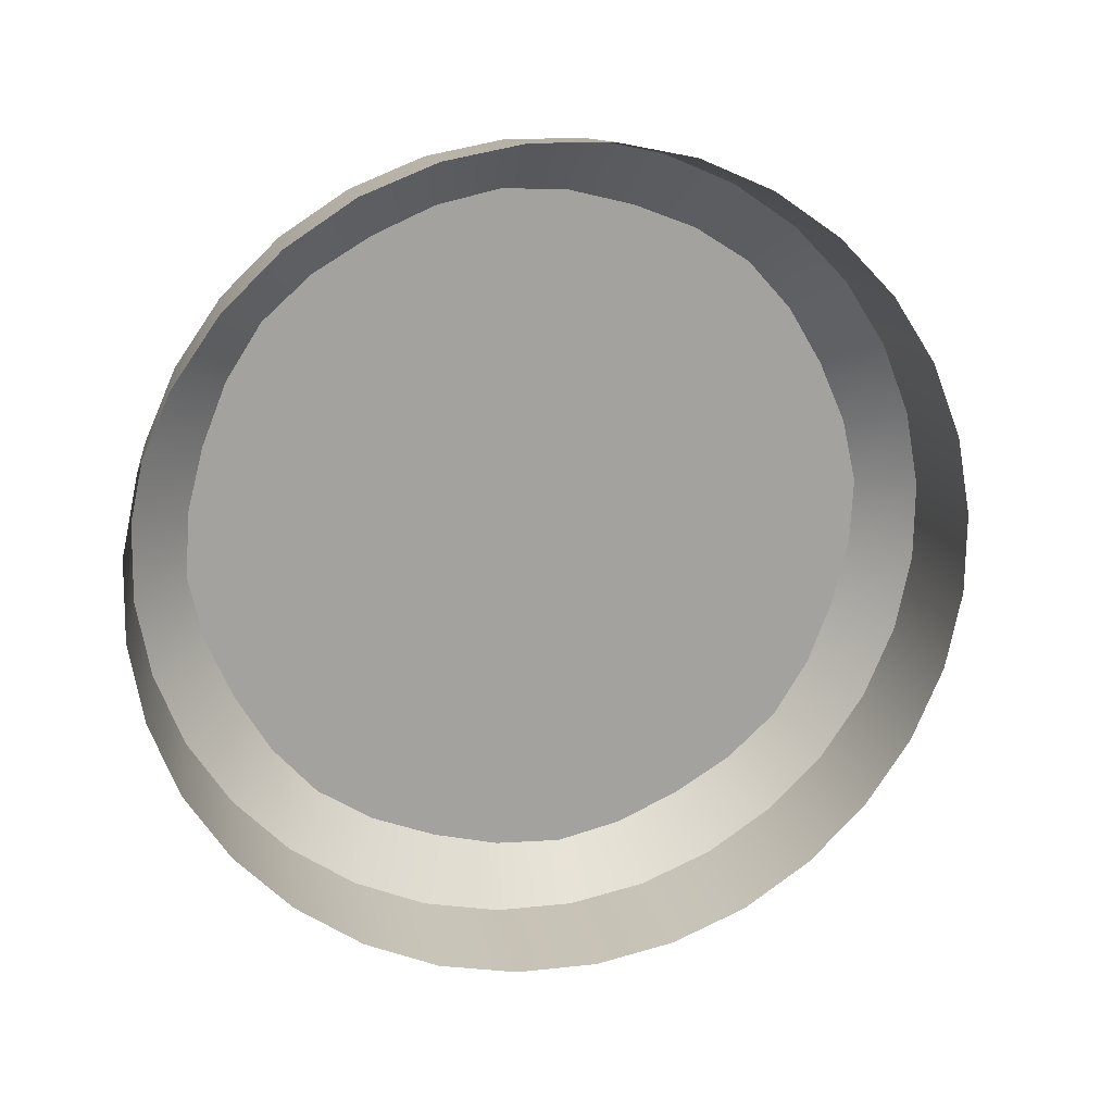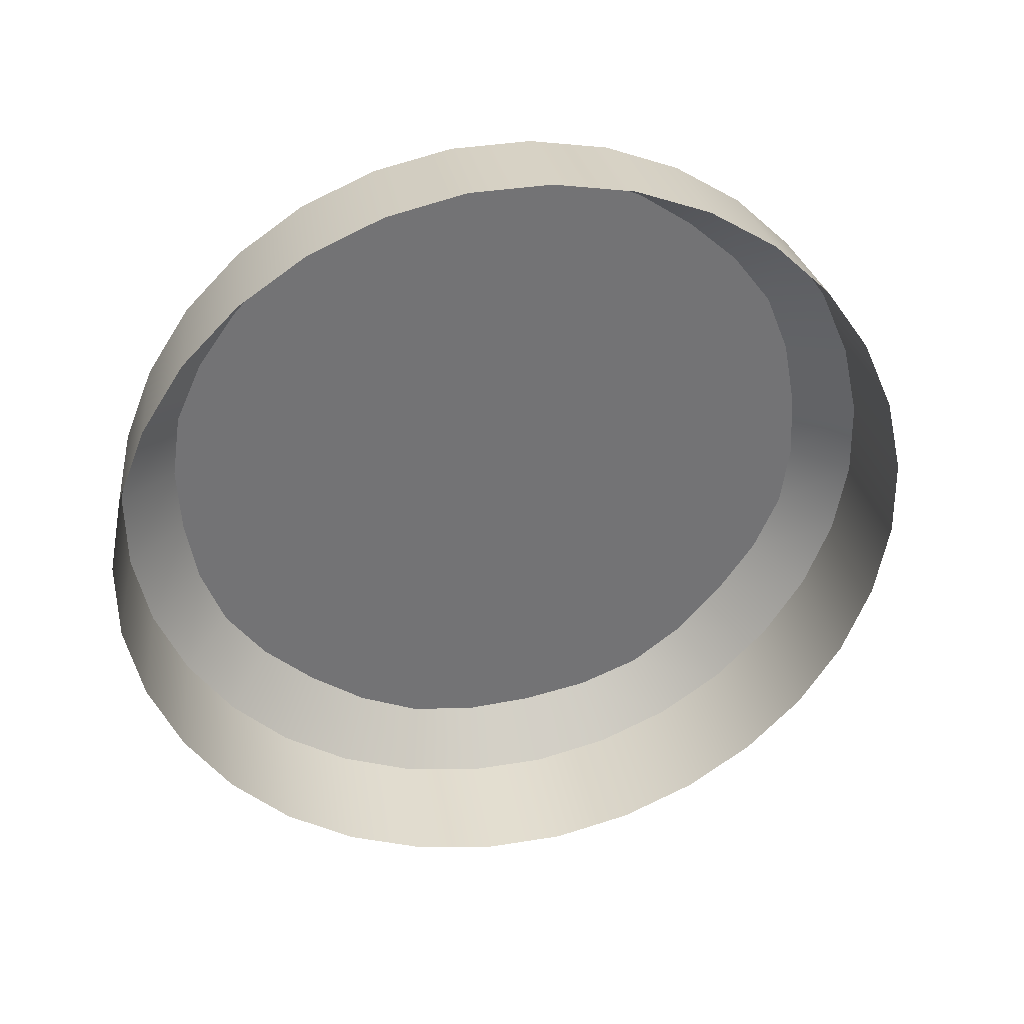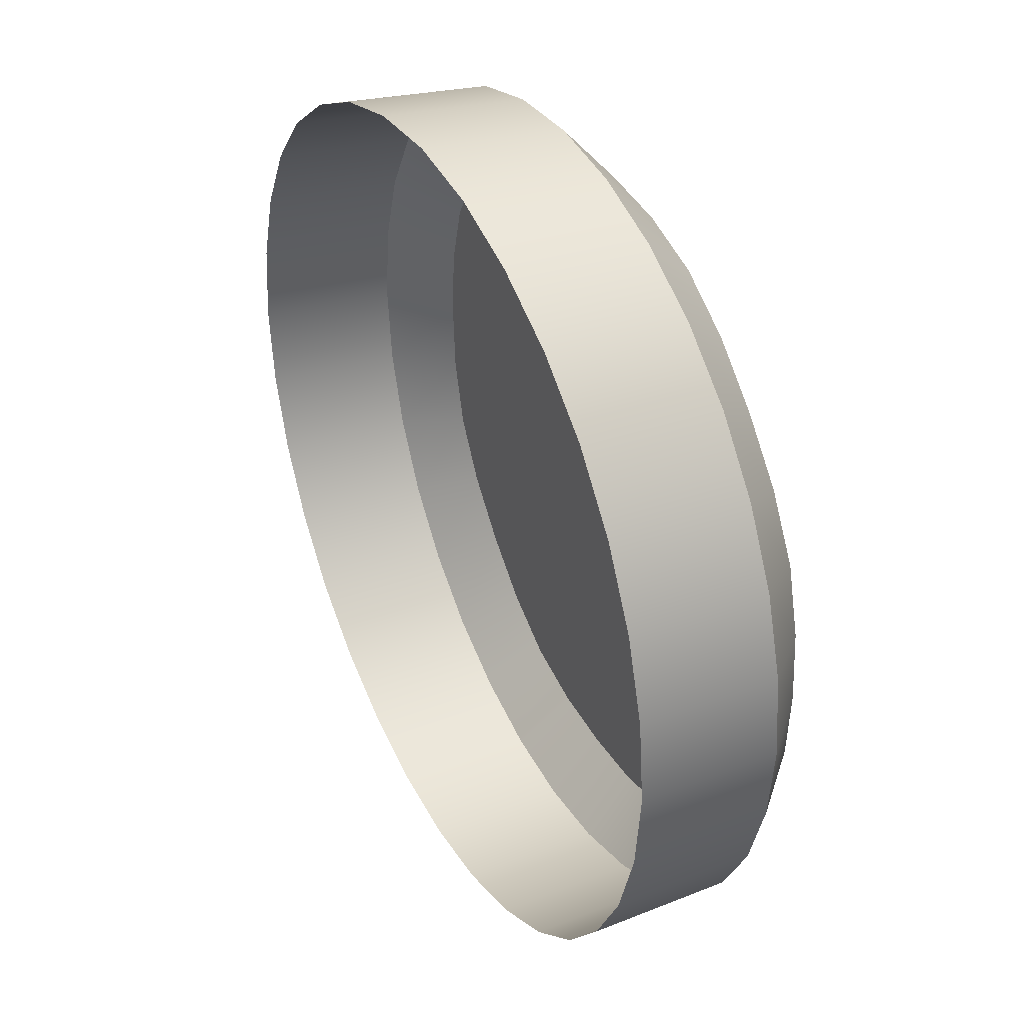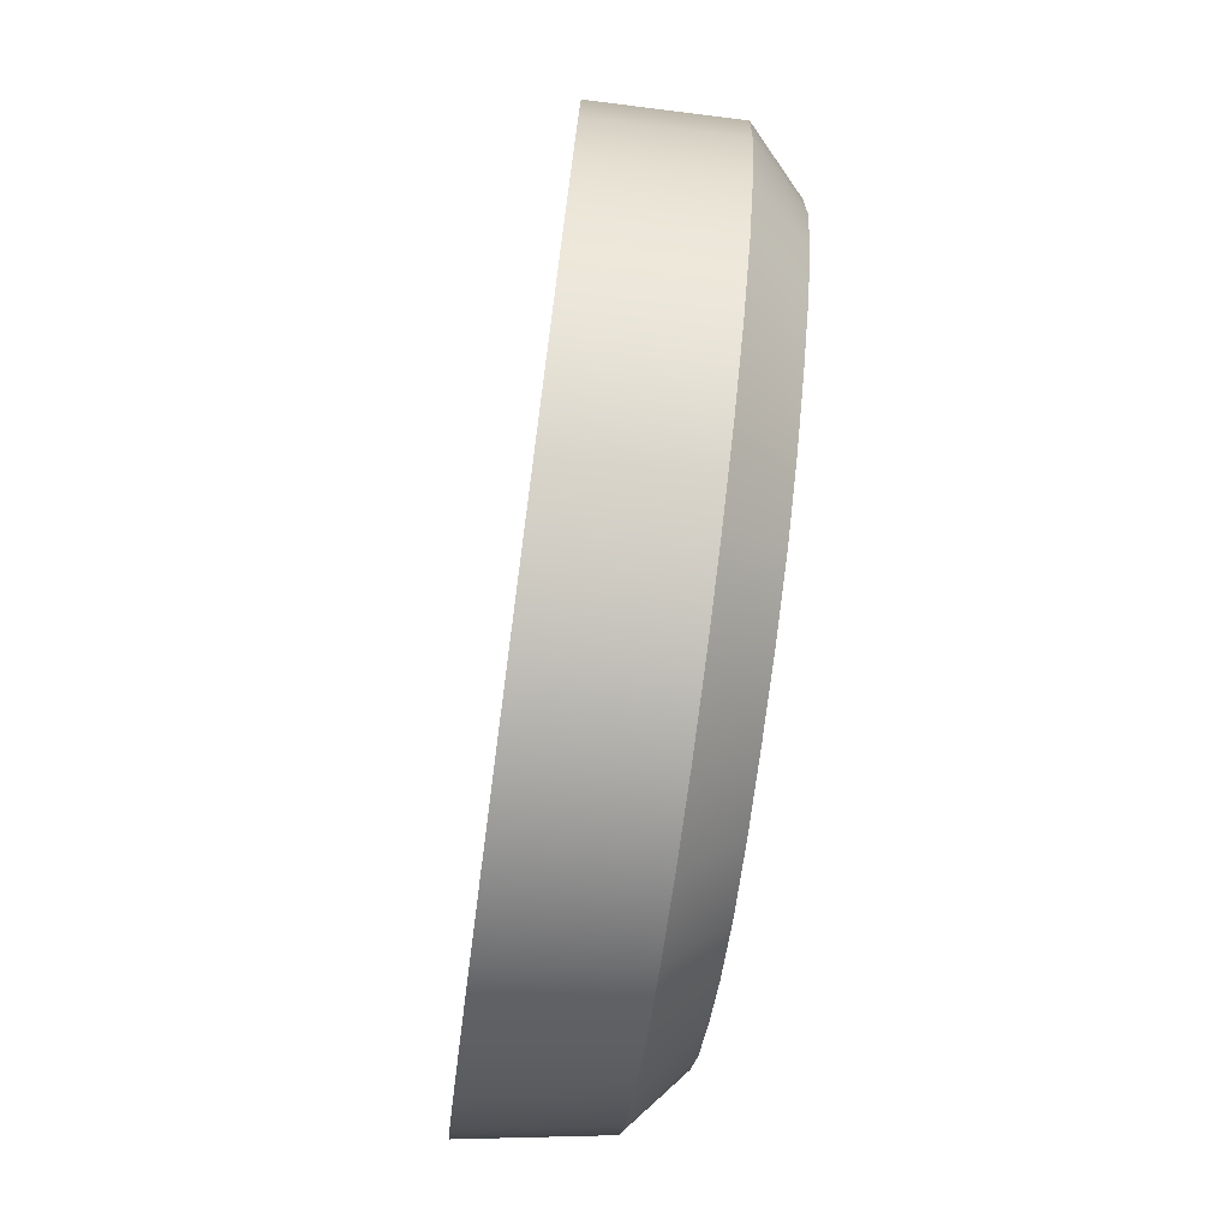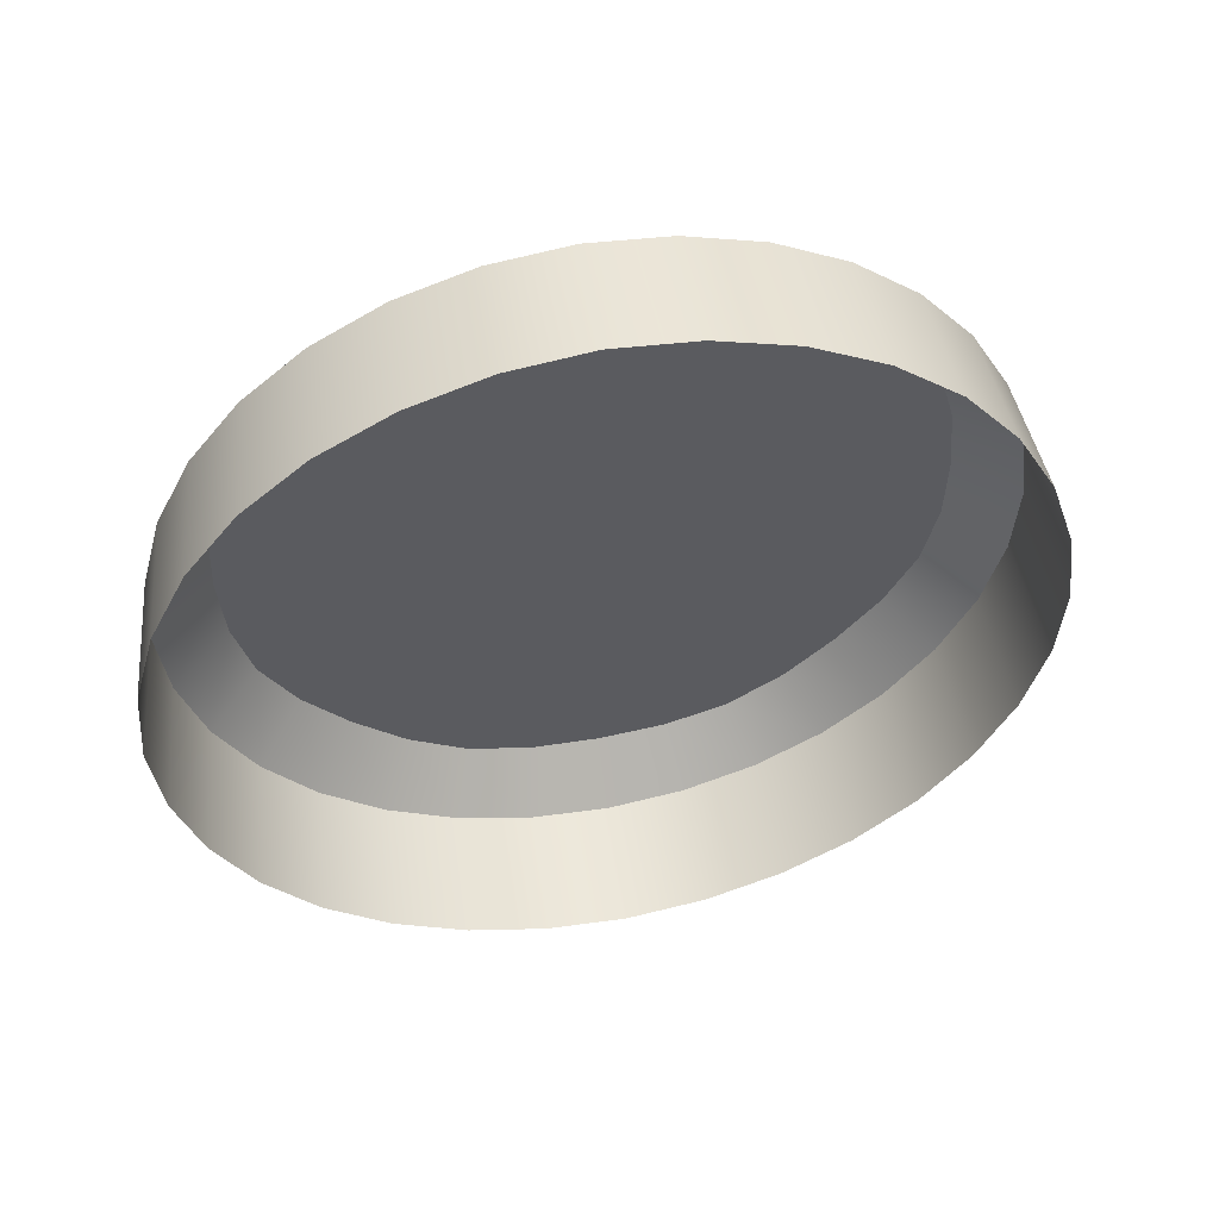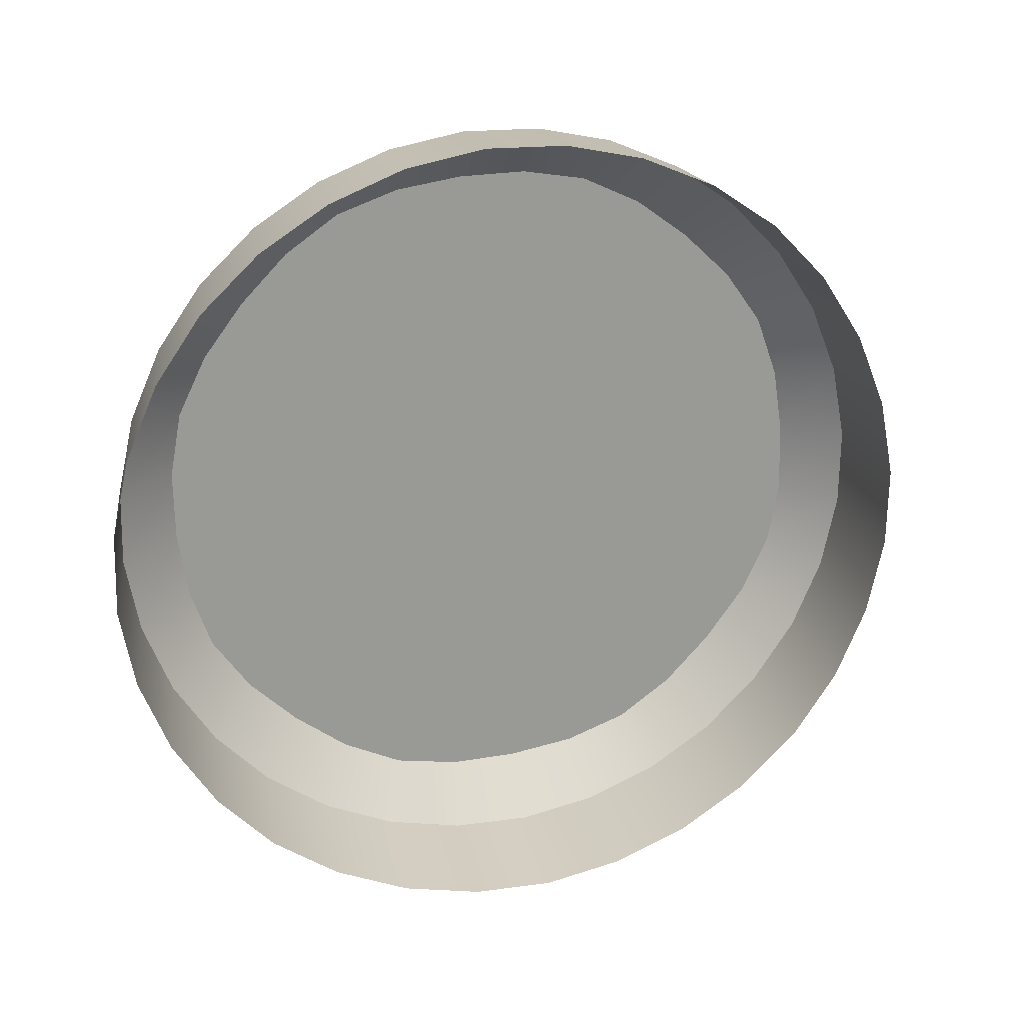
<metadata>
{"format":"obj","ext":"obj","renderer":"f3d","projection":"perspective","resolution":1024,"background":"white","views":[{"elev":-77.8,"azim":-17.4,"up":"+Y"},{"elev":-65.3,"azim":-37.6,"up":"+Y"},{"elev":37.9,"azim":79.1,"up":"+Z"},{"elev":-76.8,"azim":98.2,"up":"+Z"},{"elev":-48.6,"azim":-42.7,"up":"+Y"},{"elev":-67.8,"azim":4.6,"up":"+Y"}]}
</metadata>
<code>
g KK-Nail_10
v -5.514 3.366 0.04762
v -5.499 3.371 0.1226
v -5.528 3.363 0.05139
v -5.499 3.371 0.04667
v -5.541 3.359 0.05888
v -5.485 3.375 0.04762
v -5.552 3.356 0.0689
v -5.471 3.379 0.05139
v -5.561 3.353 0.08027
v -5.458 3.382 0.05888
v -5.569 3.351 0.09309
v -5.447 3.385 0.0689
v -5.572 3.35 0.1074
v -5.437 3.388 0.08028
v -5.573 3.35 0.1226
v -5.43 3.39 0.09309
v -5.572 3.35 0.1377
v -5.426 3.391 0.1074
v -5.569 3.351 0.1521
v -5.426 3.391 0.1226
v -5.561 3.353 0.1649
v -5.426 3.391 0.1377
v -5.552 3.356 0.1763
v -5.43 3.39 0.1521
v -5.541 3.359 0.1863
v -5.437 3.388 0.1649
v -5.528 3.363 0.1938
v -5.447 3.385 0.1763
v -5.514 3.366 0.1975
v -5.458 3.382 0.1863
v -5.499 3.371 0.1985
v -5.471 3.379 0.1938
v -5.485 3.375 0.1975
v -5.492 3.331 0.03173
v -5.497 3.36 0.03387
v -5.514 3.355 0.0356
v -5.509 3.326 0.03356
v -5.475 3.336 0.03356
v -5.53 3.35 0.04064
v -5.48 3.364 0.0356
v -5.526 3.322 0.03879
v -5.458 3.341 0.03879
v -5.545 3.346 0.04885
v -5.464 3.369 0.04064
v -5.541 3.317 0.04713
v -5.443 3.345 0.04713
v -5.558 3.343 0.05985
v -5.449 3.373 0.04885
v -5.554 3.314 0.05834
v -5.429 3.349 0.05834
v -5.569 3.34 0.07331
v -5.436 3.377 0.05985
v -5.565 3.311 0.07213
v -5.418 3.352 0.07213
v -5.577 3.337 0.08864
v -5.426 3.38 0.07331
v -5.573 3.308 0.08787
v -5.41 3.354 0.08787
v -5.582 3.336 0.1053
v -5.418 3.382 0.08864
v -5.578 3.307 0.1049
v -5.405 3.355 0.1049
v -5.584 3.336 0.1226
v -5.413 3.383 0.1053
v -5.58 3.306 0.1226
v -5.403 3.356 0.1226
v -5.582 3.336 0.1399
v -5.411 3.384 0.1226
v -5.578 3.307 0.1403
v -5.405 3.355 0.1403
v -5.577 3.337 0.1565
v -5.413 3.383 0.1399
v -5.573 3.308 0.1573
v -5.41 3.354 0.1573
v -5.569 3.34 0.1718
v -5.418 3.382 0.1565
v -5.565 3.311 0.173
v -5.418 3.352 0.173
v -5.558 3.343 0.1853
v -5.426 3.38 0.1718
v -5.554 3.314 0.1868
v -5.429 3.349 0.1868
v -5.545 3.346 0.1963
v -5.436 3.377 0.1853
v -5.541 3.317 0.198
v -5.443 3.345 0.198
v -5.53 3.35 0.2045
v -5.449 3.373 0.1963
v -5.526 3.322 0.2064
v -5.458 3.341 0.2064
v -5.514 3.355 0.2096
v -5.464 3.369 0.2045
v -5.509 3.326 0.2116
v -5.475 3.336 0.2116
v -5.497 3.36 0.2113
v -5.48 3.364 0.2096
v -5.492 3.331 0.2134
v -5.545 3.346 0.04885
v -5.541 3.359 0.05888
v -5.552 3.356 0.0689
v -5.53 3.35 0.04064
v -5.558 3.343 0.05985
v -5.528 3.363 0.05139
v -5.561 3.353 0.08027
v -5.514 3.355 0.0356
v -5.569 3.34 0.07331
v -5.514 3.366 0.04762
v -5.569 3.351 0.09309
v -5.497 3.36 0.03387
v -5.577 3.337 0.08864
v -5.499 3.371 0.04667
v -5.572 3.35 0.1074
v -5.48 3.364 0.0356
v -5.582 3.336 0.1053
v -5.485 3.375 0.04762
v -5.573 3.35 0.1226
v -5.464 3.369 0.04064
v -5.584 3.336 0.1226
v -5.471 3.379 0.05139
v -5.572 3.35 0.1377
v -5.449 3.373 0.04885
v -5.582 3.336 0.1399
v -5.458 3.382 0.05888
v -5.569 3.351 0.1521
v -5.436 3.377 0.05985
v -5.577 3.337 0.1565
v -5.447 3.385 0.0689
v -5.561 3.353 0.1649
v -5.426 3.38 0.07331
v -5.569 3.34 0.1718
v -5.437 3.388 0.08028
v -5.552 3.356 0.1763
v -5.418 3.382 0.08864
v -5.558 3.343 0.1853
v -5.43 3.39 0.09309
v -5.541 3.359 0.1863
v -5.413 3.383 0.1053
v -5.545 3.346 0.1963
v -5.426 3.391 0.1074
v -5.528 3.363 0.1938
v -5.411 3.384 0.1226
v -5.53 3.35 0.2045
v -5.426 3.391 0.1226
v -5.514 3.366 0.1975
v -5.413 3.383 0.1399
v -5.514 3.355 0.2096
v -5.426 3.391 0.1377
v -5.499 3.371 0.1985
v -5.418 3.382 0.1565
v -5.497 3.36 0.2113
v -5.43 3.39 0.1521
v -5.485 3.375 0.1975
v -5.426 3.38 0.1718
v -5.48 3.364 0.2096
v -5.437 3.388 0.1649
v -5.471 3.379 0.1938
v -5.436 3.377 0.1853
v -5.464 3.369 0.2045
v -5.447 3.385 0.1763
v -5.458 3.382 0.1863
v -5.449 3.373 0.1963
g KK-Nail_10_0
f 3 2 1
f 1 2 4
f 5 2 3
f 4 2 6
f 7 2 5
f 6 2 8
f 9 2 7
f 8 2 10
f 11 2 9
f 10 2 12
f 13 2 11
f 12 2 14
f 15 2 13
f 14 2 16
f 17 2 15
f 16 2 18
f 19 2 17
f 18 2 20
f 21 2 19
f 20 2 22
f 23 2 21
f 22 2 24
f 25 2 23
f 24 2 26
f 27 2 25
f 26 2 28
f 29 2 27
f 28 2 30
f 31 2 29
f 30 2 32
f 33 2 31
f 32 2 33
f 36 35 34
f 37 36 34
f 34 35 38
f 39 36 37
f 35 40 38
f 41 39 37
f 38 40 42
f 43 39 41
f 40 44 42
f 45 43 41
f 42 44 46
f 47 43 45
f 44 48 46
f 49 47 45
f 46 48 50
f 51 47 49
f 48 52 50
f 53 51 49
f 50 52 54
f 55 51 53
f 52 56 54
f 57 55 53
f 54 56 58
f 59 55 57
f 56 60 58
f 61 59 57
f 58 60 62
f 63 59 61
f 60 64 62
f 65 63 61
f 62 64 66
f 67 63 65
f 64 68 66
f 69 67 65
f 66 68 70
f 71 67 69
f 68 72 70
f 73 71 69
f 70 72 74
f 75 71 73
f 72 76 74
f 77 75 73
f 74 76 78
f 79 75 77
f 76 80 78
f 81 79 77
f 78 80 82
f 83 79 81
f 80 84 82
f 85 83 81
f 82 84 86
f 87 83 85
f 84 88 86
f 89 87 85
f 86 88 90
f 91 87 89
f 88 92 90
f 93 91 89
f 90 92 94
f 95 91 93
f 92 96 94
f 97 95 93
f 94 96 97
f 96 95 97
f 100 99 98
f 98 99 101
f 102 100 98
f 99 103 101
f 104 100 102
f 101 103 105
f 106 104 102
f 103 107 105
f 108 104 106
f 105 107 109
f 110 108 106
f 107 111 109
f 112 108 110
f 109 111 113
f 114 112 110
f 111 115 113
f 116 112 114
f 113 115 117
f 118 116 114
f 115 119 117
f 120 116 118
f 117 119 121
f 122 120 118
f 119 123 121
f 124 120 122
f 121 123 125
f 126 124 122
f 123 127 125
f 128 124 126
f 125 127 129
f 130 128 126
f 127 131 129
f 132 128 130
f 129 131 133
f 134 132 130
f 131 135 133
f 136 132 134
f 133 135 137
f 138 136 134
f 135 139 137
f 140 136 138
f 137 139 141
f 142 140 138
f 139 143 141
f 144 140 142
f 141 143 145
f 146 144 142
f 143 147 145
f 148 144 146
f 145 147 149
f 150 148 146
f 147 151 149
f 152 148 150
f 149 151 153
f 154 152 150
f 151 155 153
f 156 152 154
f 153 155 157
f 158 156 154
f 155 159 157
f 160 156 158
f 157 159 161
f 161 160 158
f 159 160 161

</code>
